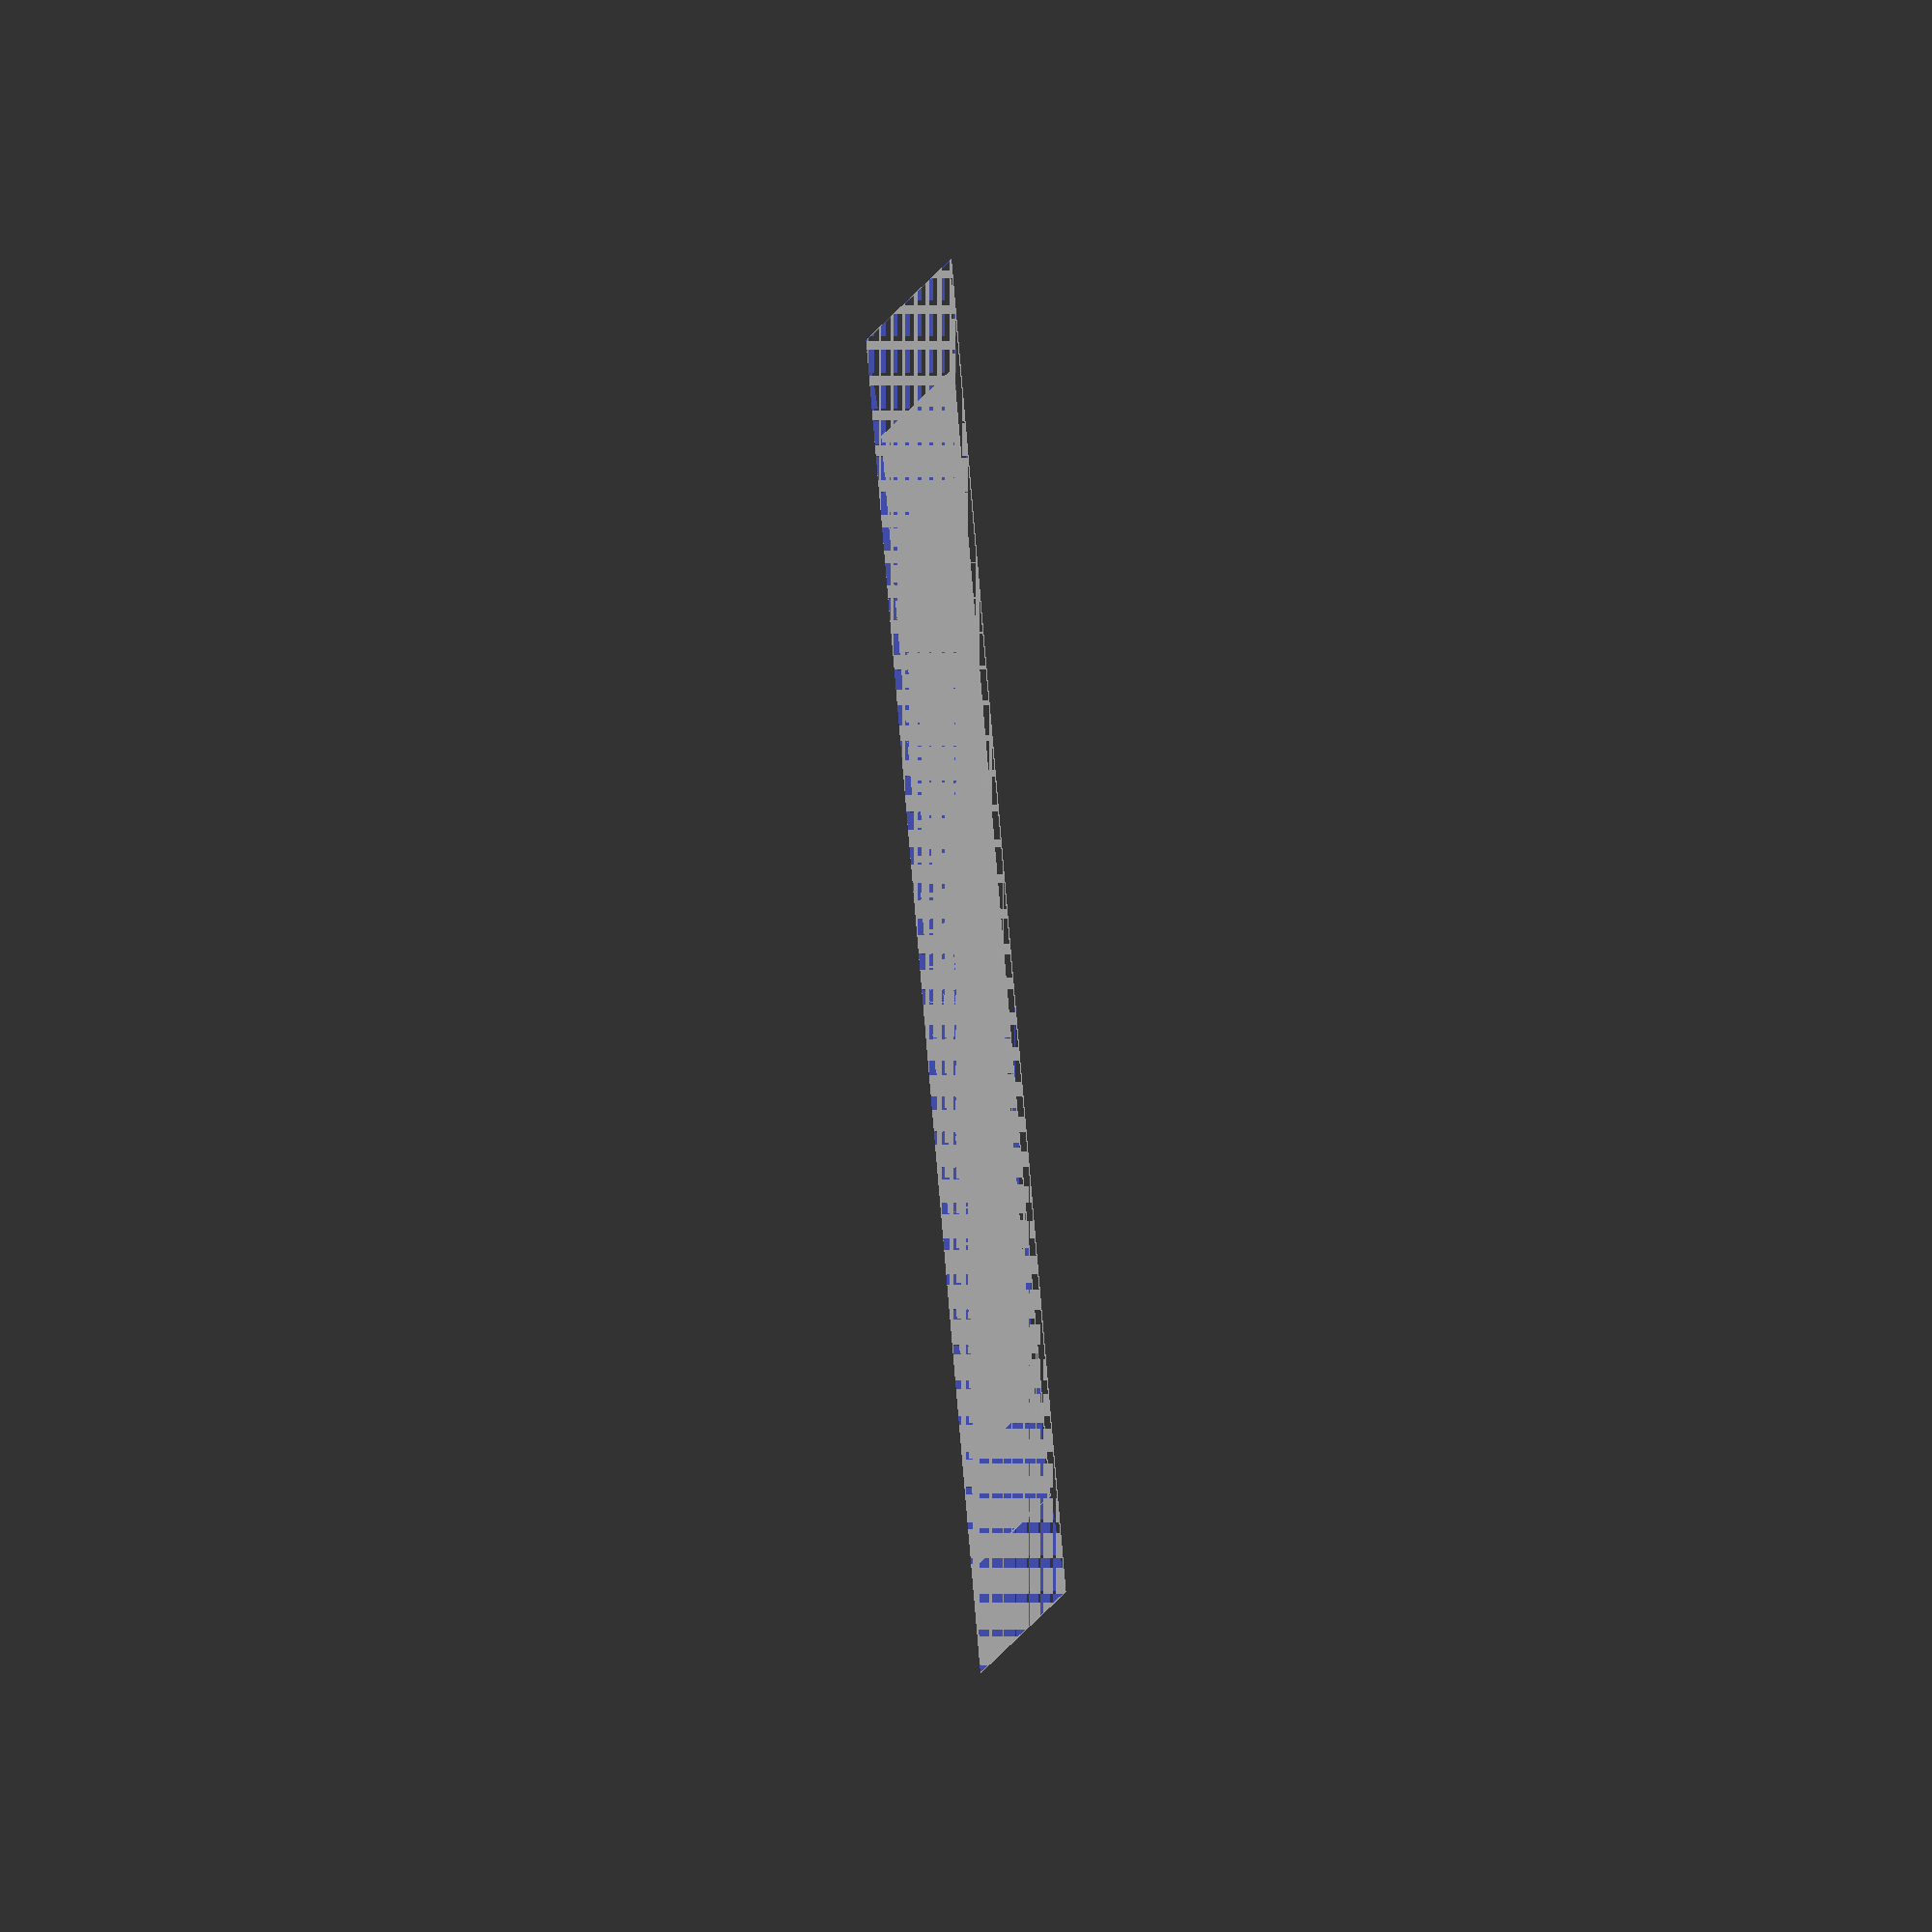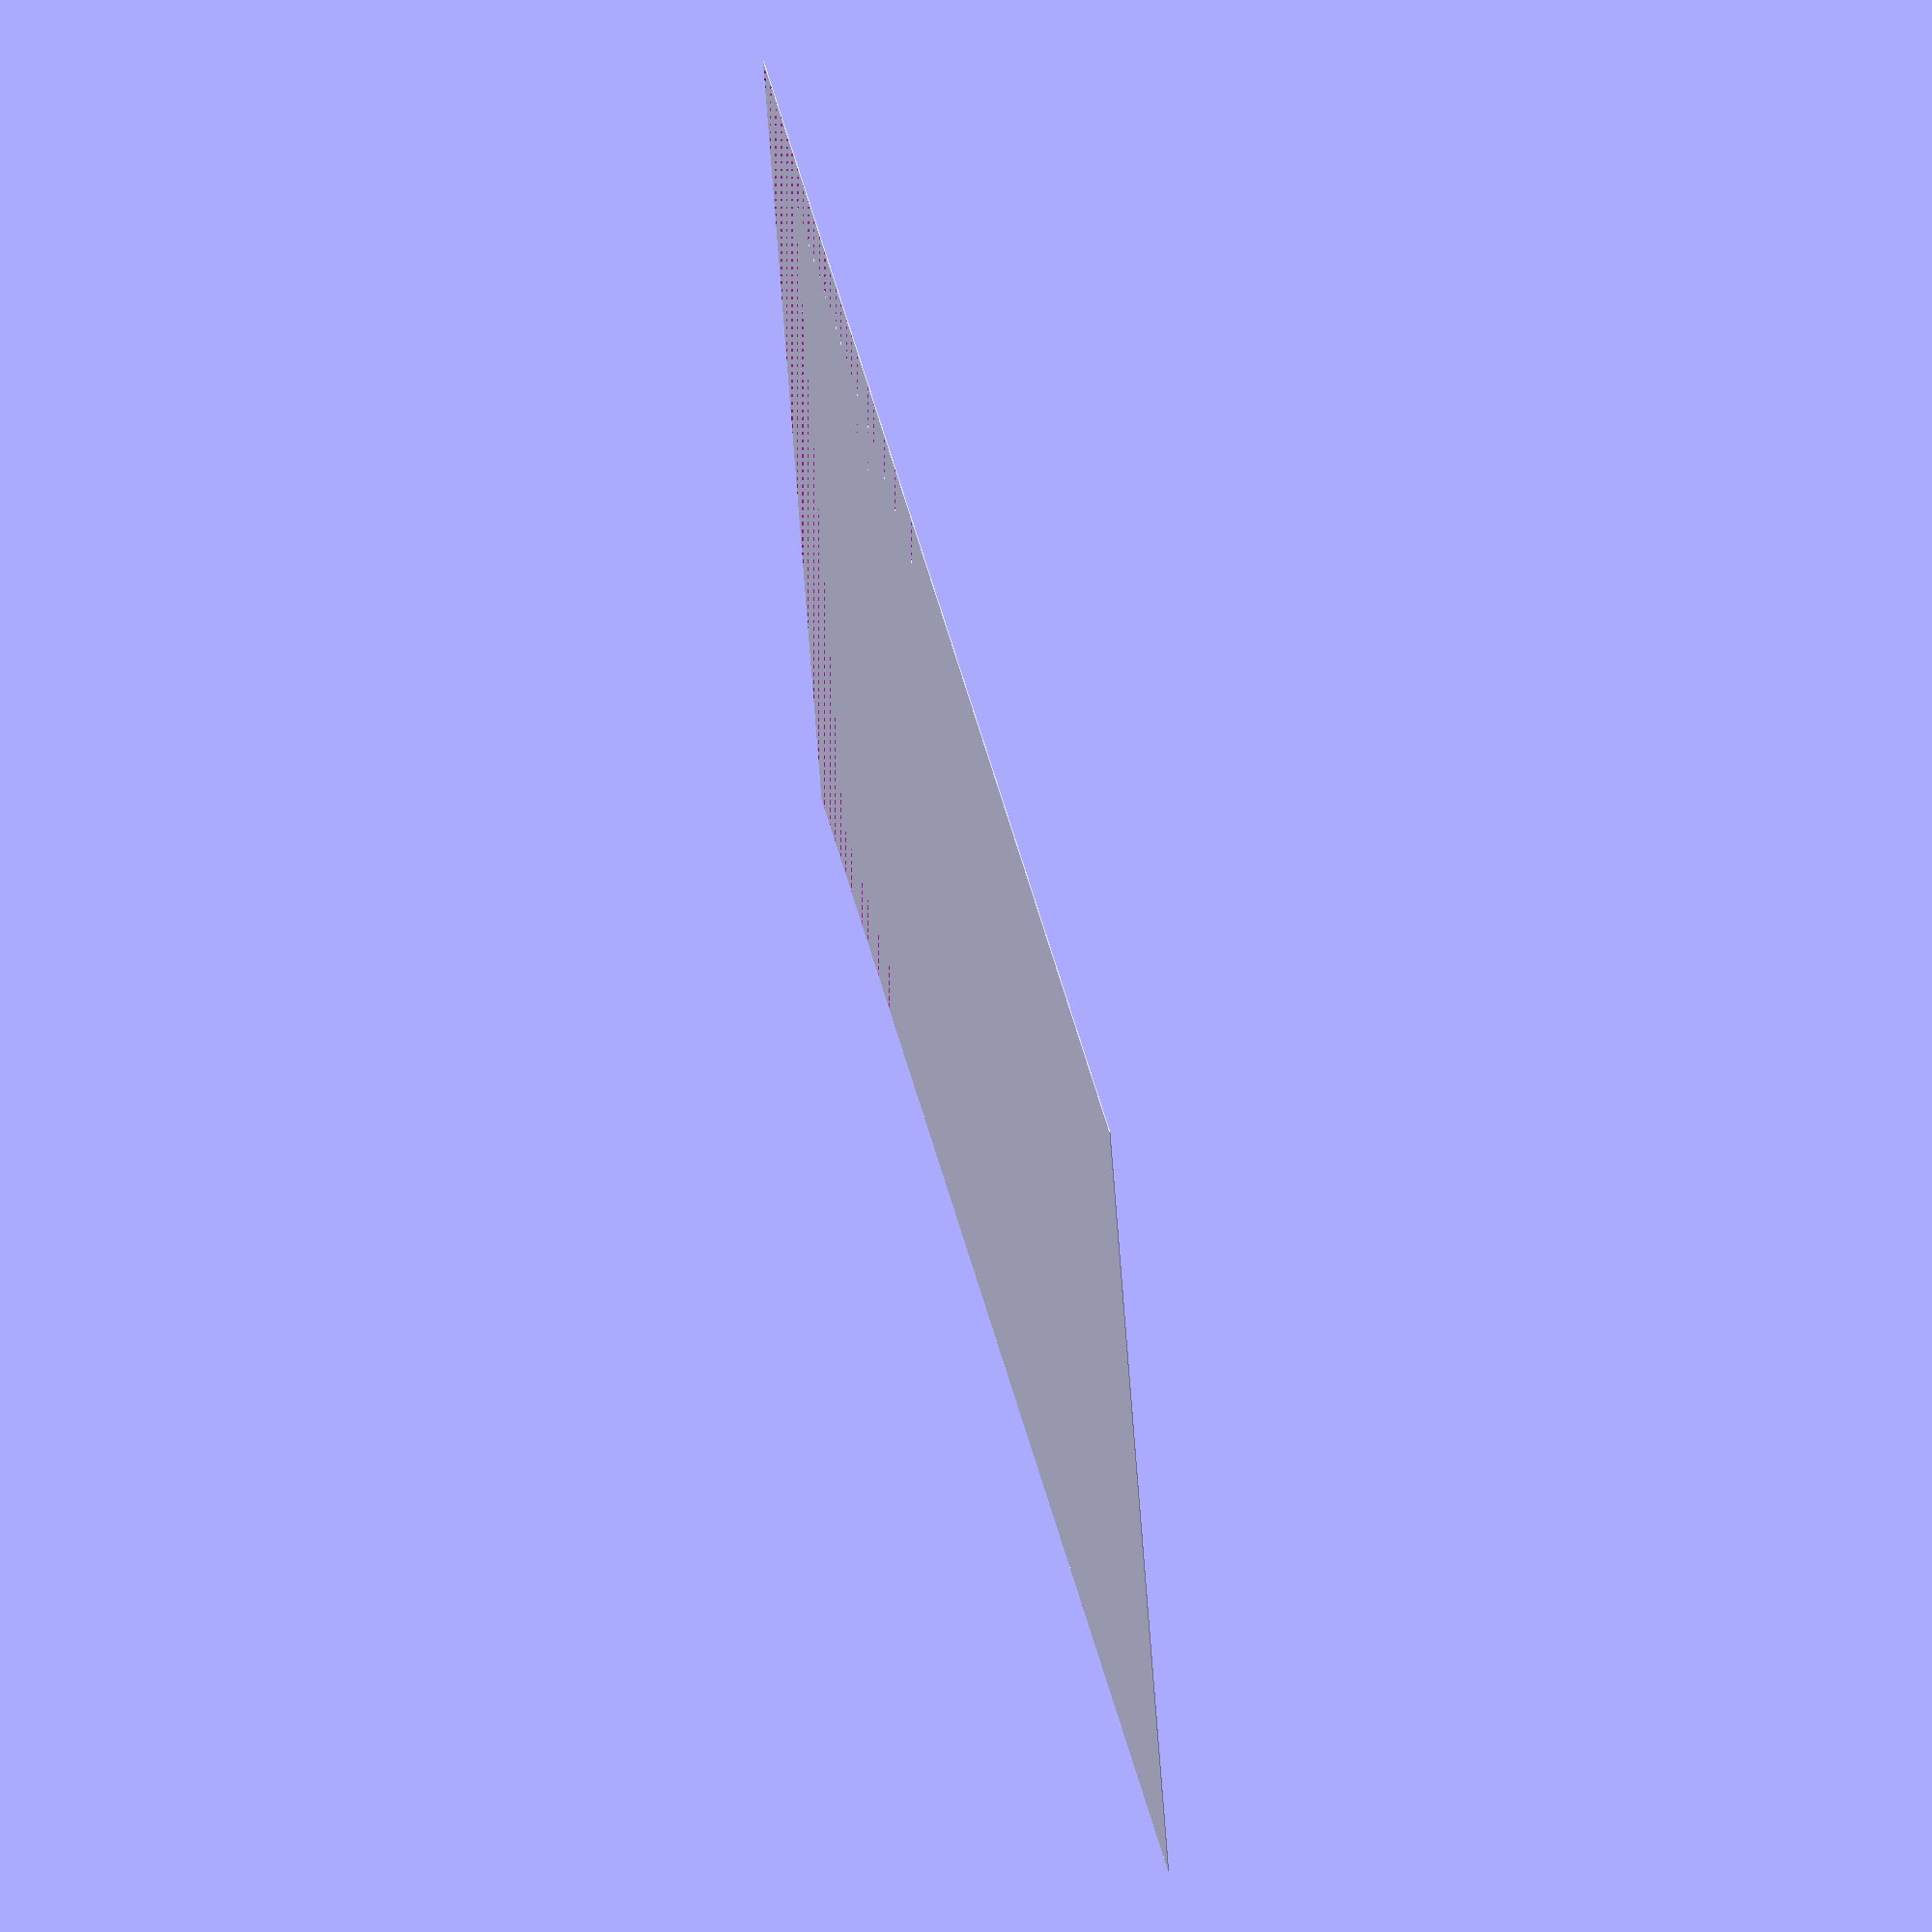
<openscad>
//author: brandon sharp
//date: 2024 august 28
//purpose: bed leveling 3d ender pro
h = .1;
sqw = .1;
w = 140;
//i = 2;
for ( i = [10 : 20 : w]) {
    //cube params: [w, d, h]
    difference() {
        translate([-i/2, -i/2, 0]) cube([i , i , h]);
        translate([-(i - sqw)/2, -(i - sqw)/2, 0]) cube([i - sqw , i - sqw, h]);
    }   
}
</openscad>
<views>
elev=309.8 azim=323.5 roll=263.9 proj=o view=solid
elev=294.2 azim=189.6 roll=254.8 proj=o view=wireframe
</views>
